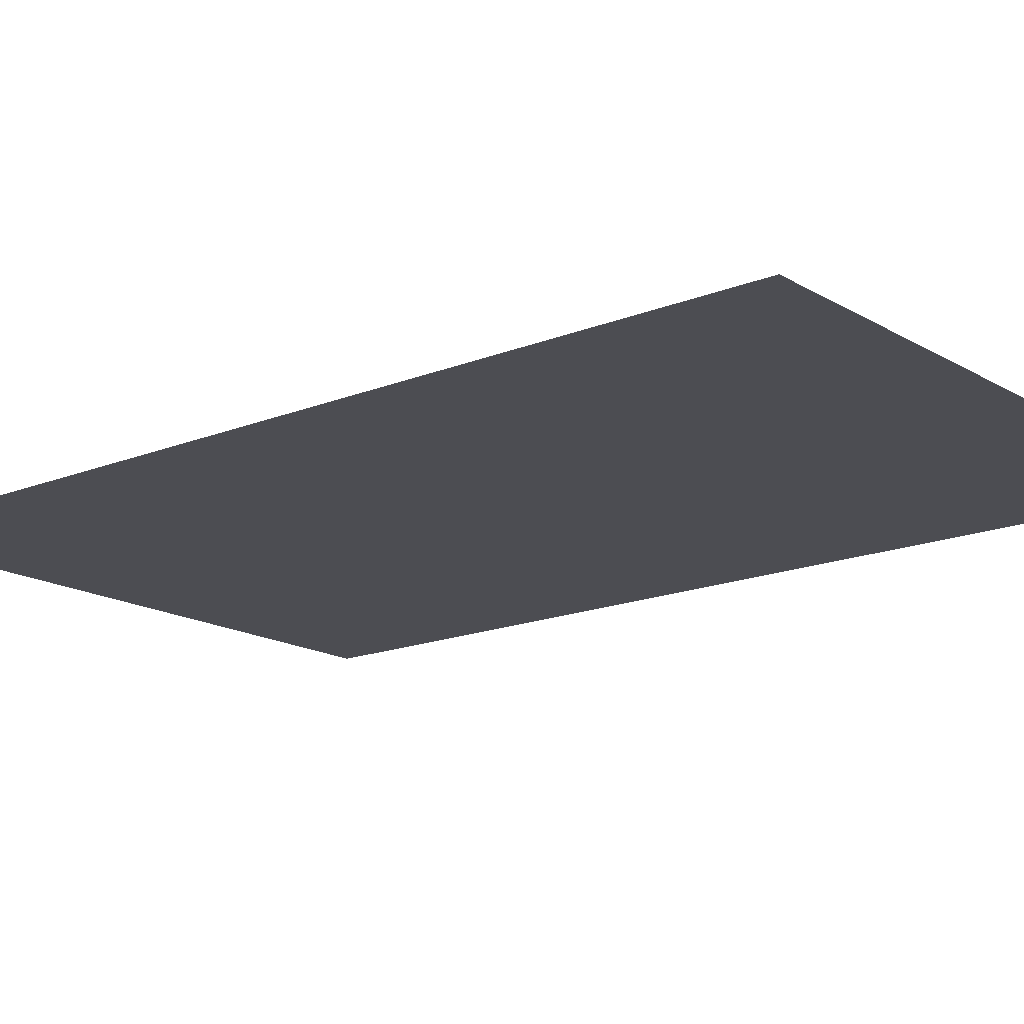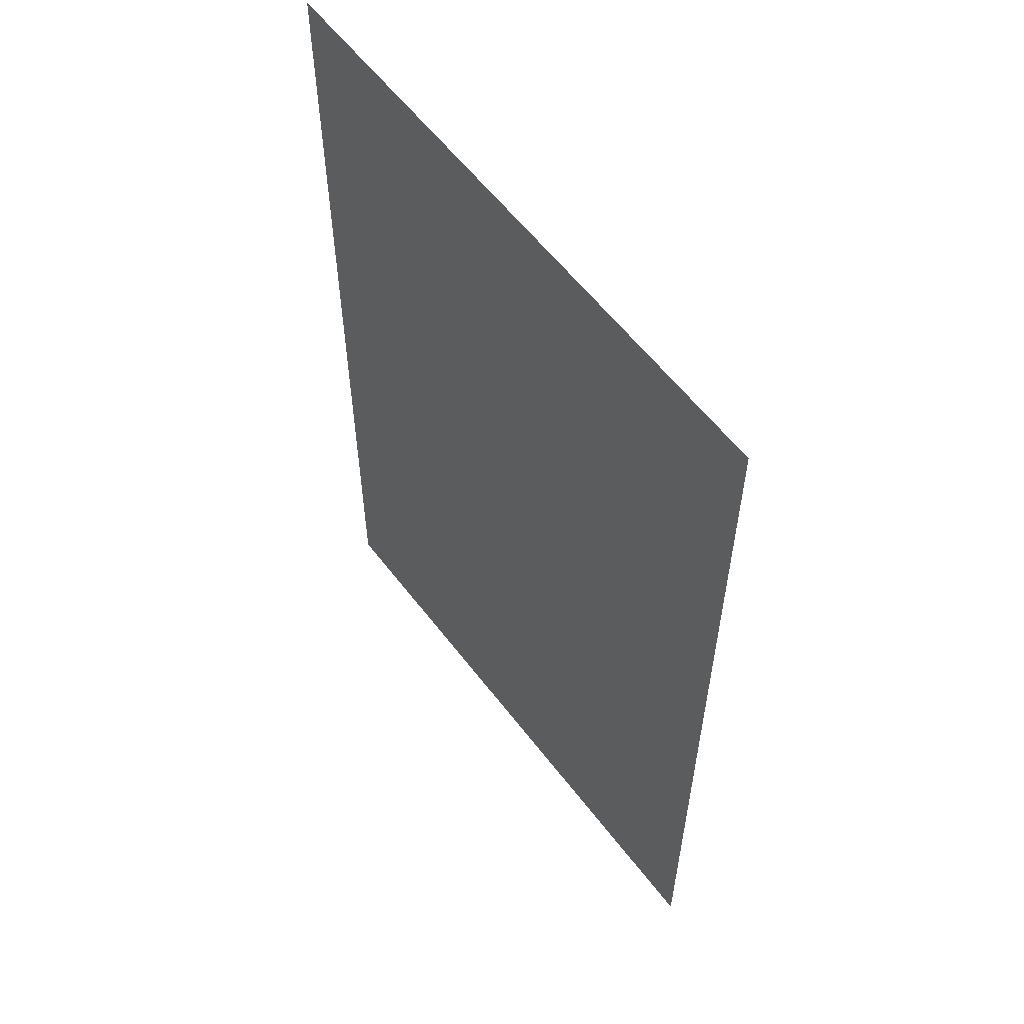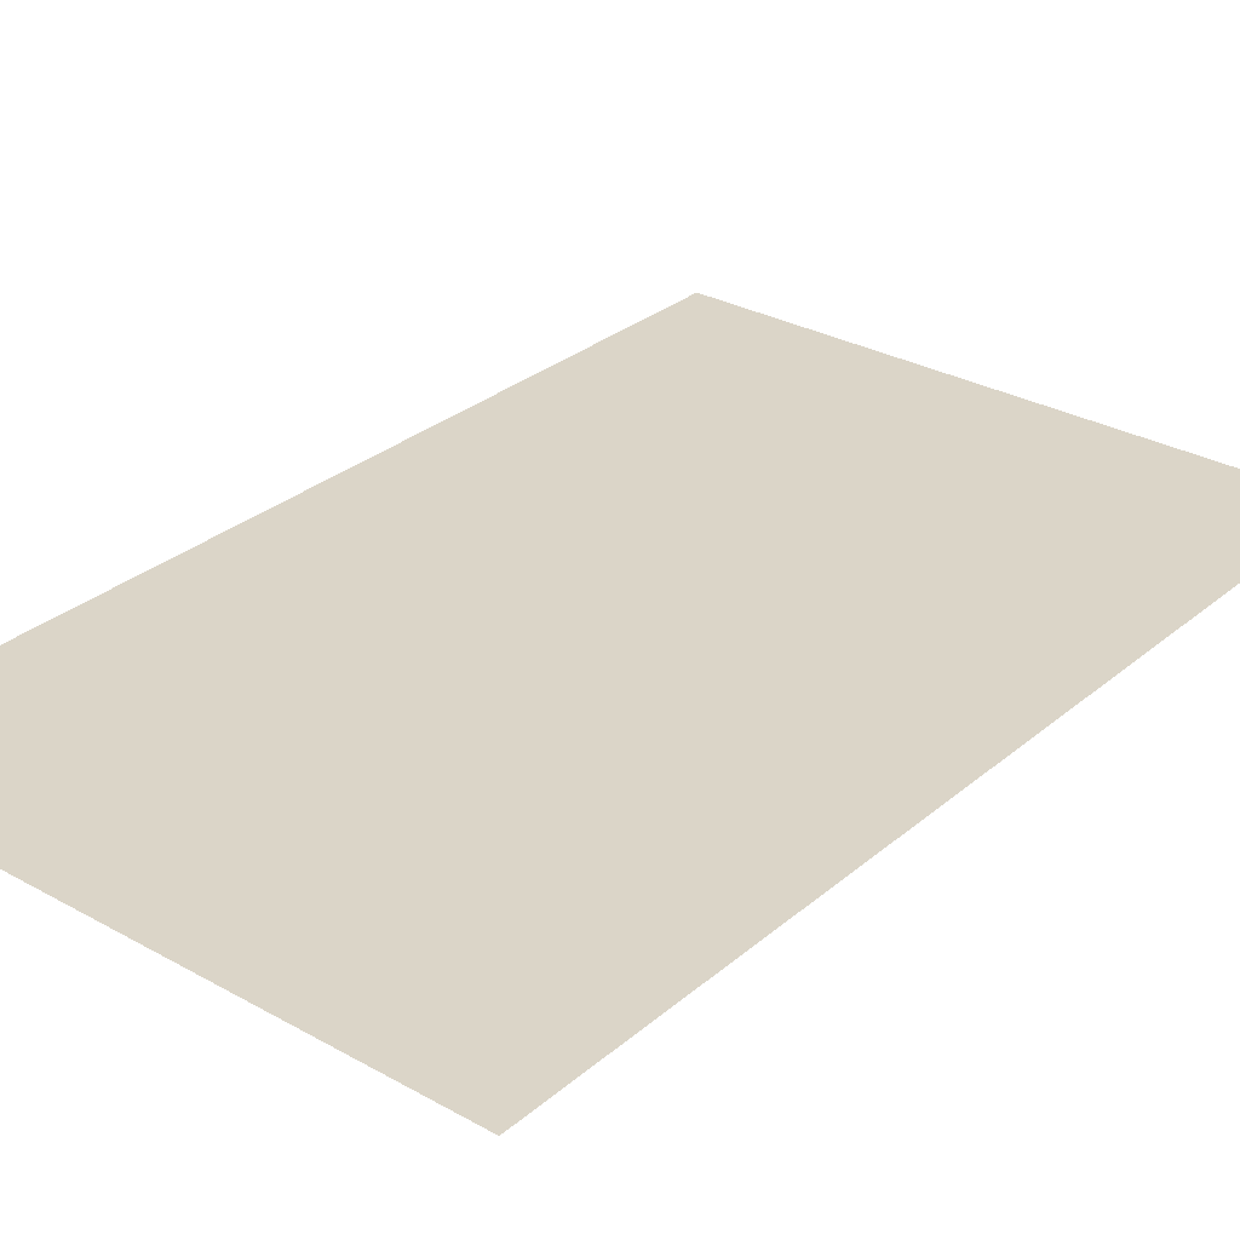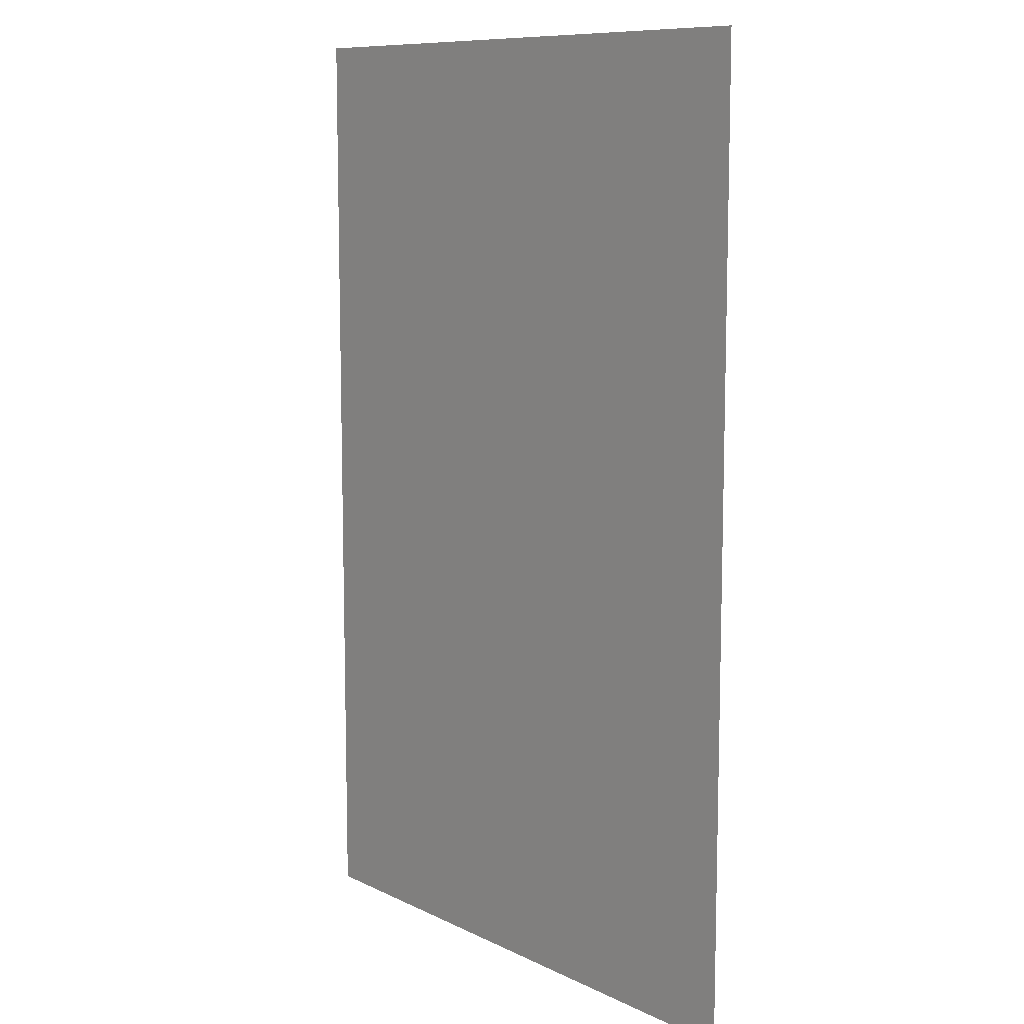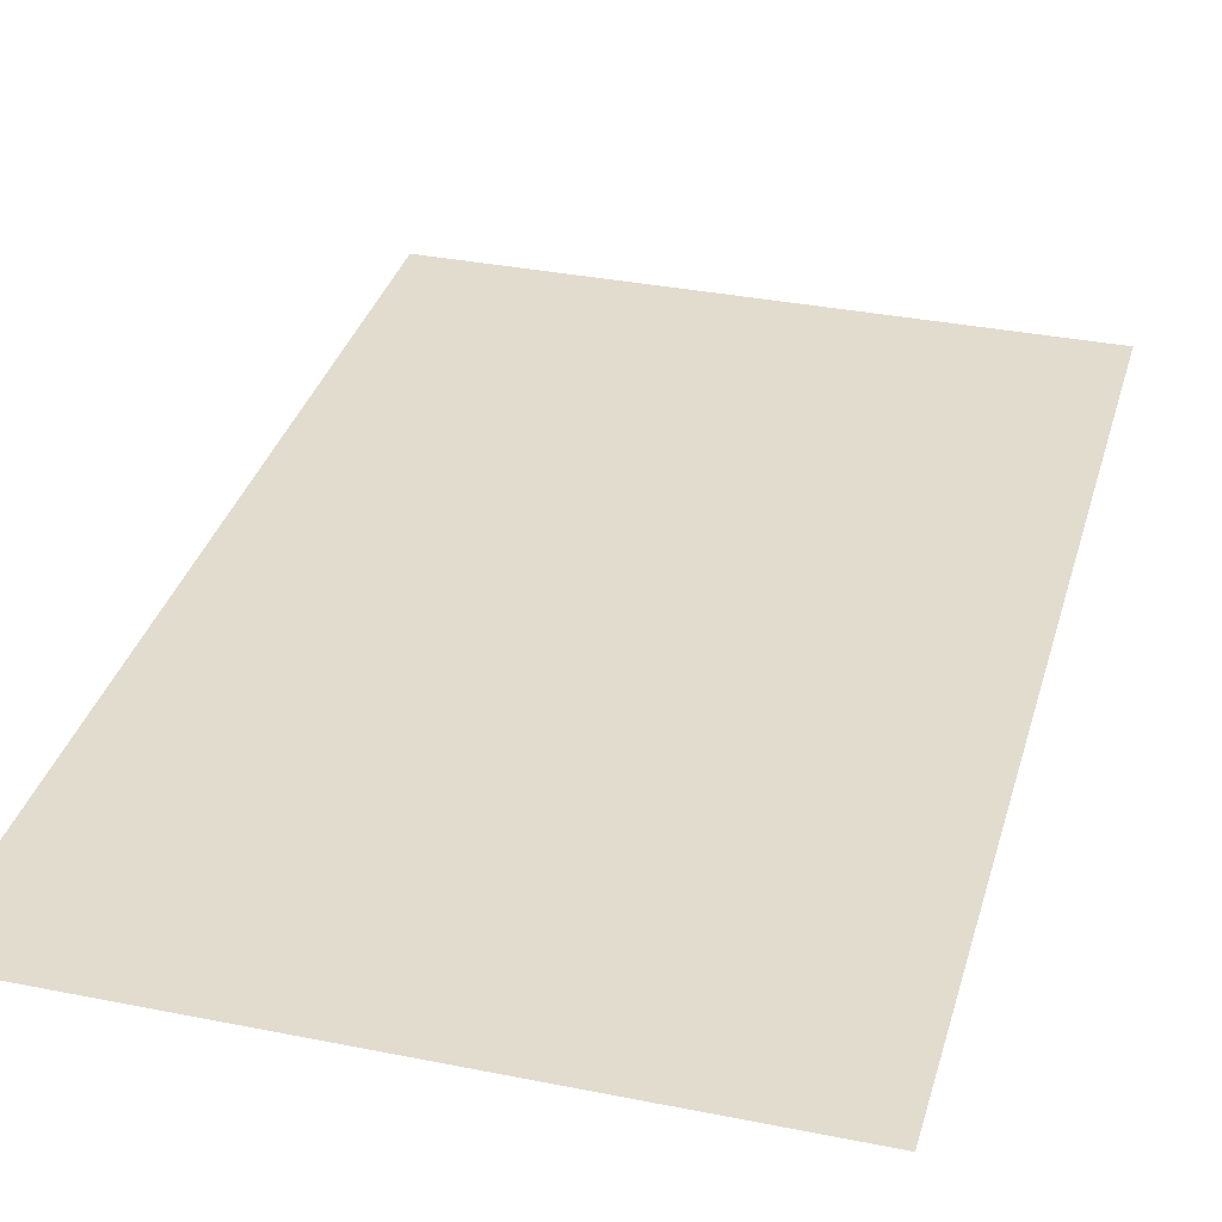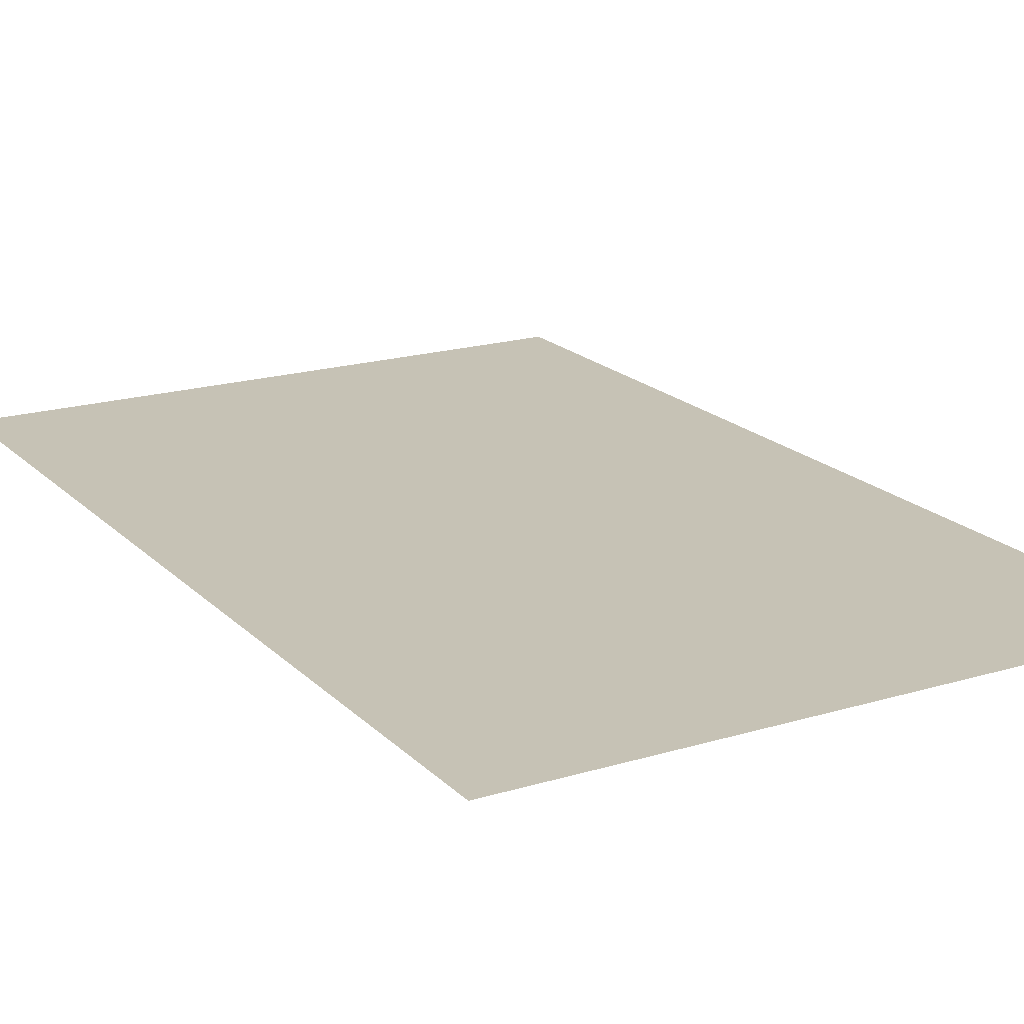
<metadata>
{"format":"obj","ext":"obj","renderer":"f3d","projection":"perspective","resolution":1024,"background":"white","views":[{"elev":-16.4,"azim":-50.3,"up":"+Z"},{"elev":58.4,"azim":53.0,"up":"+Y"},{"elev":29.6,"azim":-140.7,"up":"+Z"},{"elev":9.9,"azim":50.8,"up":"+Y"},{"elev":34.1,"azim":-164.8,"up":"+Z"},{"elev":18.9,"azim":-29.9,"up":"+Z"}]}
</metadata>
<code>
g Plane02
v -0.7194 -3.145e-08 -3.145e-08
v 0.7194 2.241 3.145e-08
v 0.7194 3.145e-08 3.145e-08
v -0.7194 2.241 -3.145e-08
g Plane02_0
f 3 2 1
f 2 4 1

</code>
